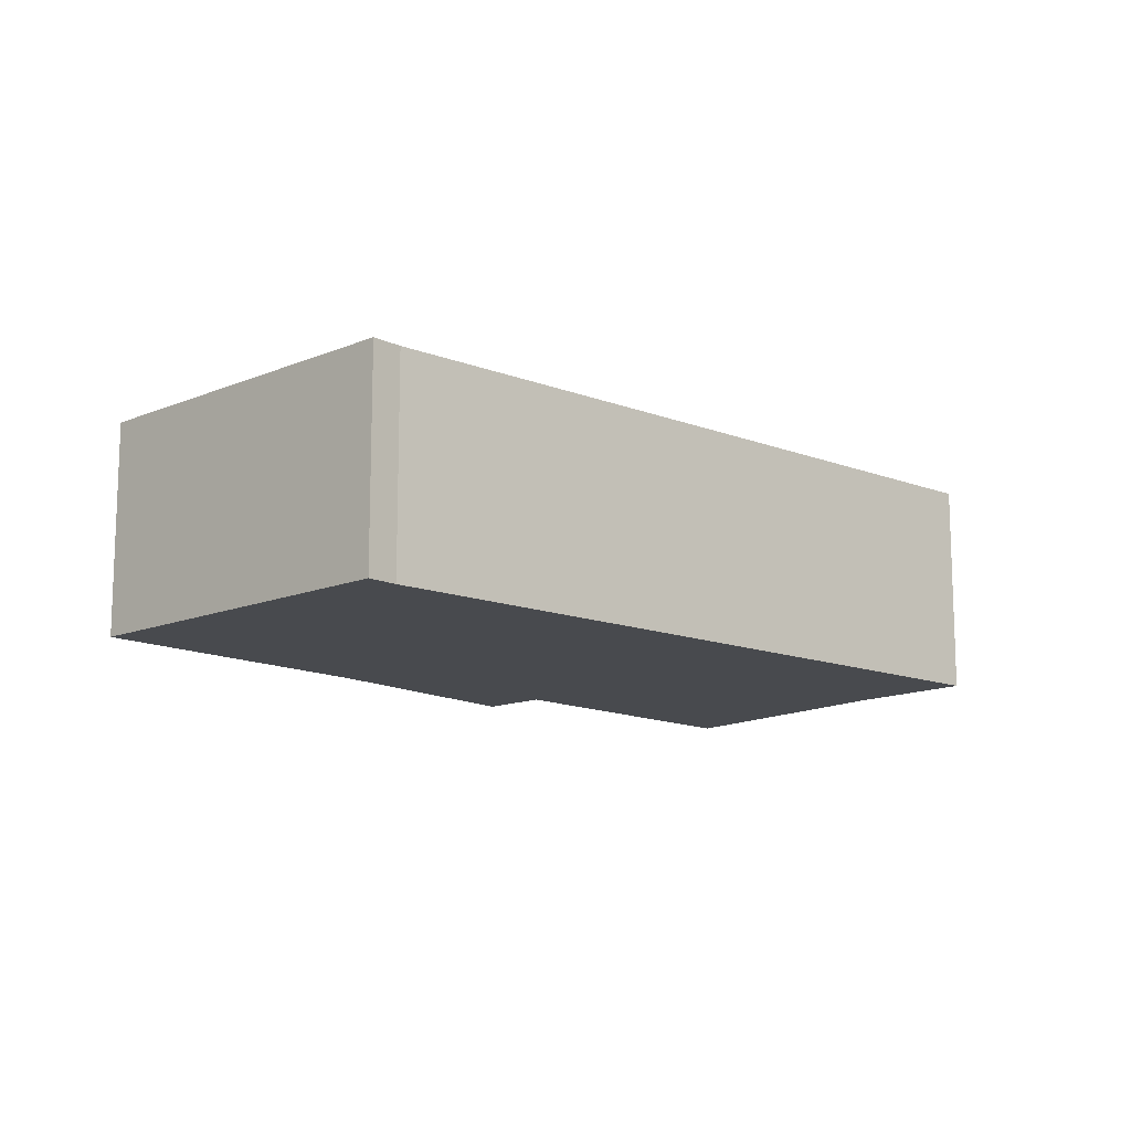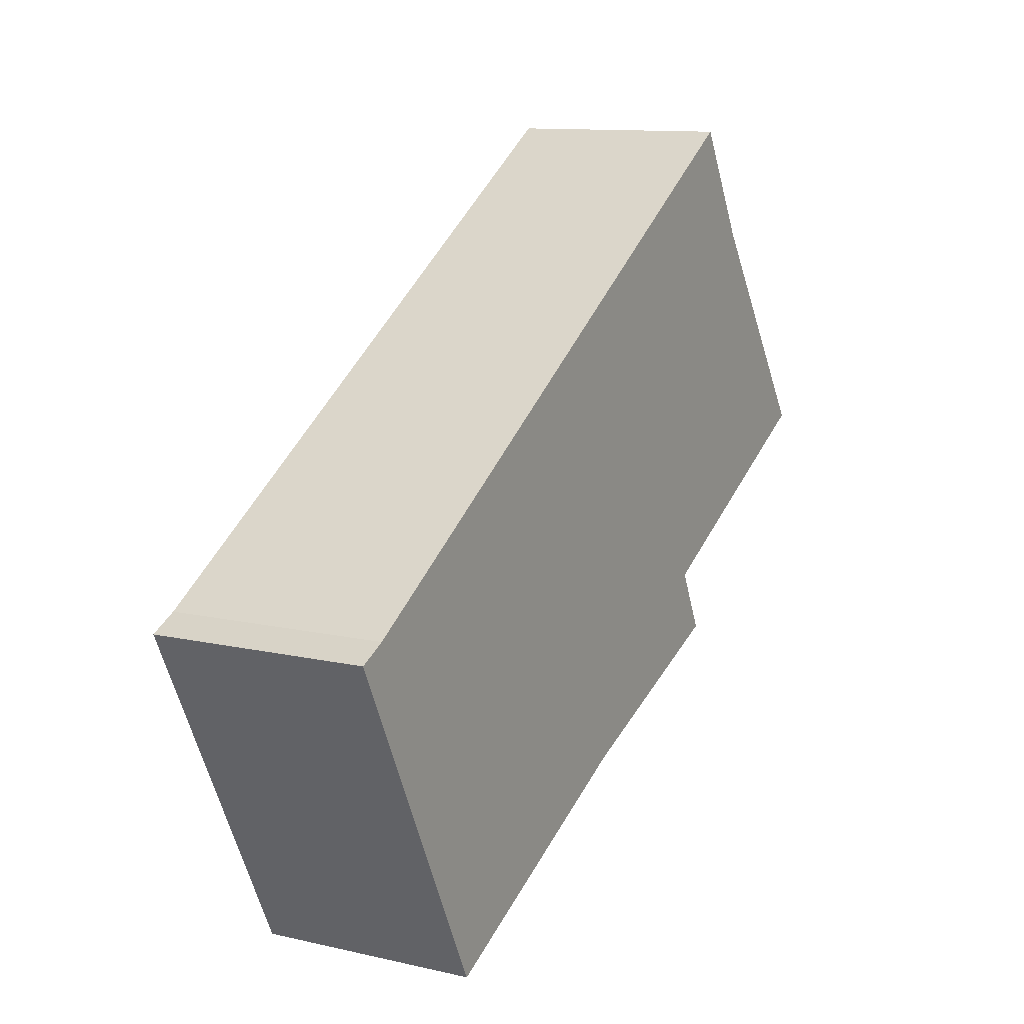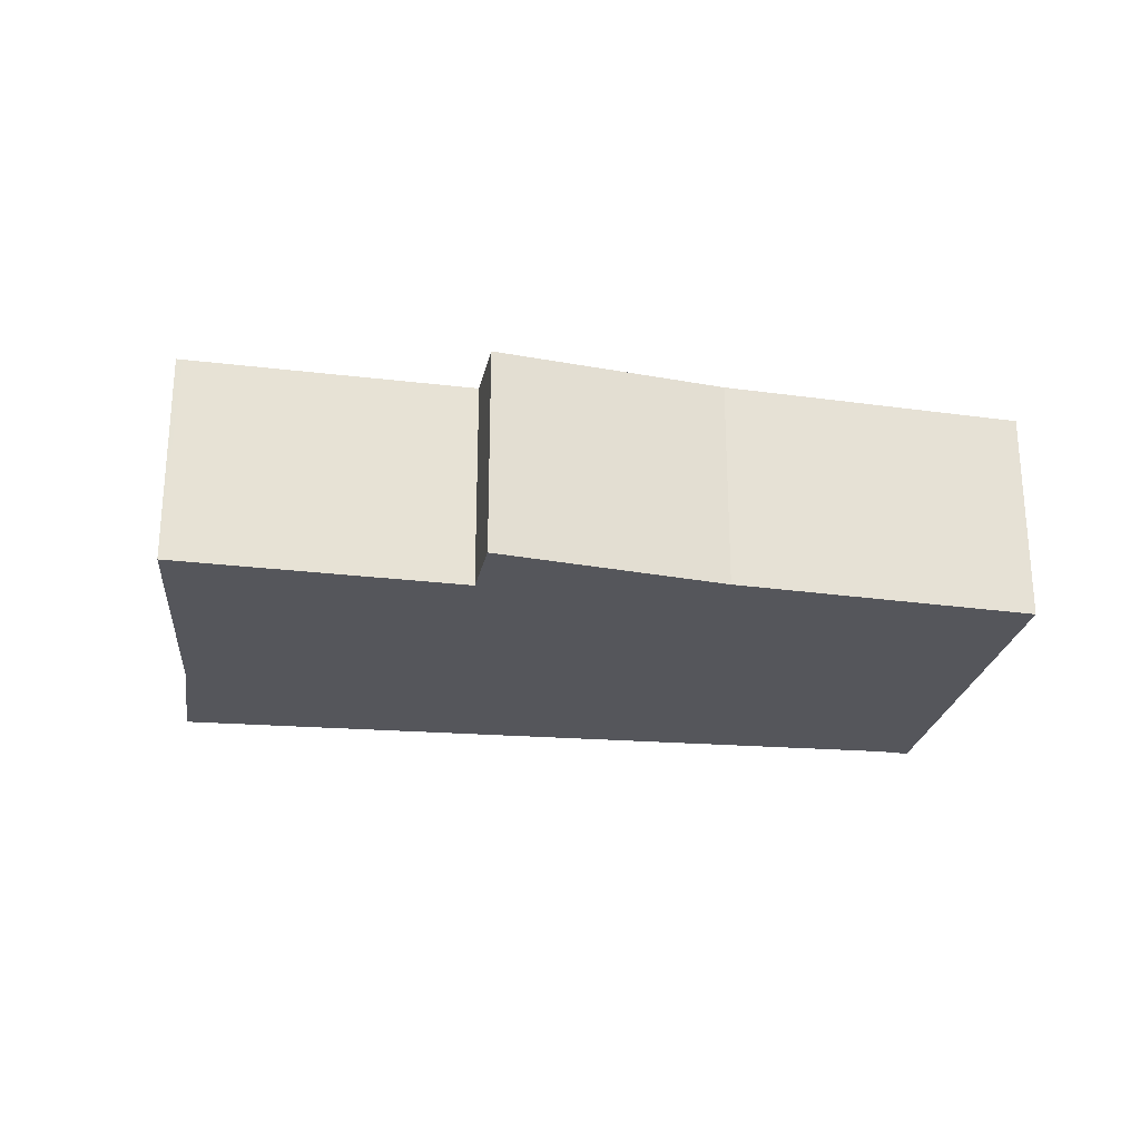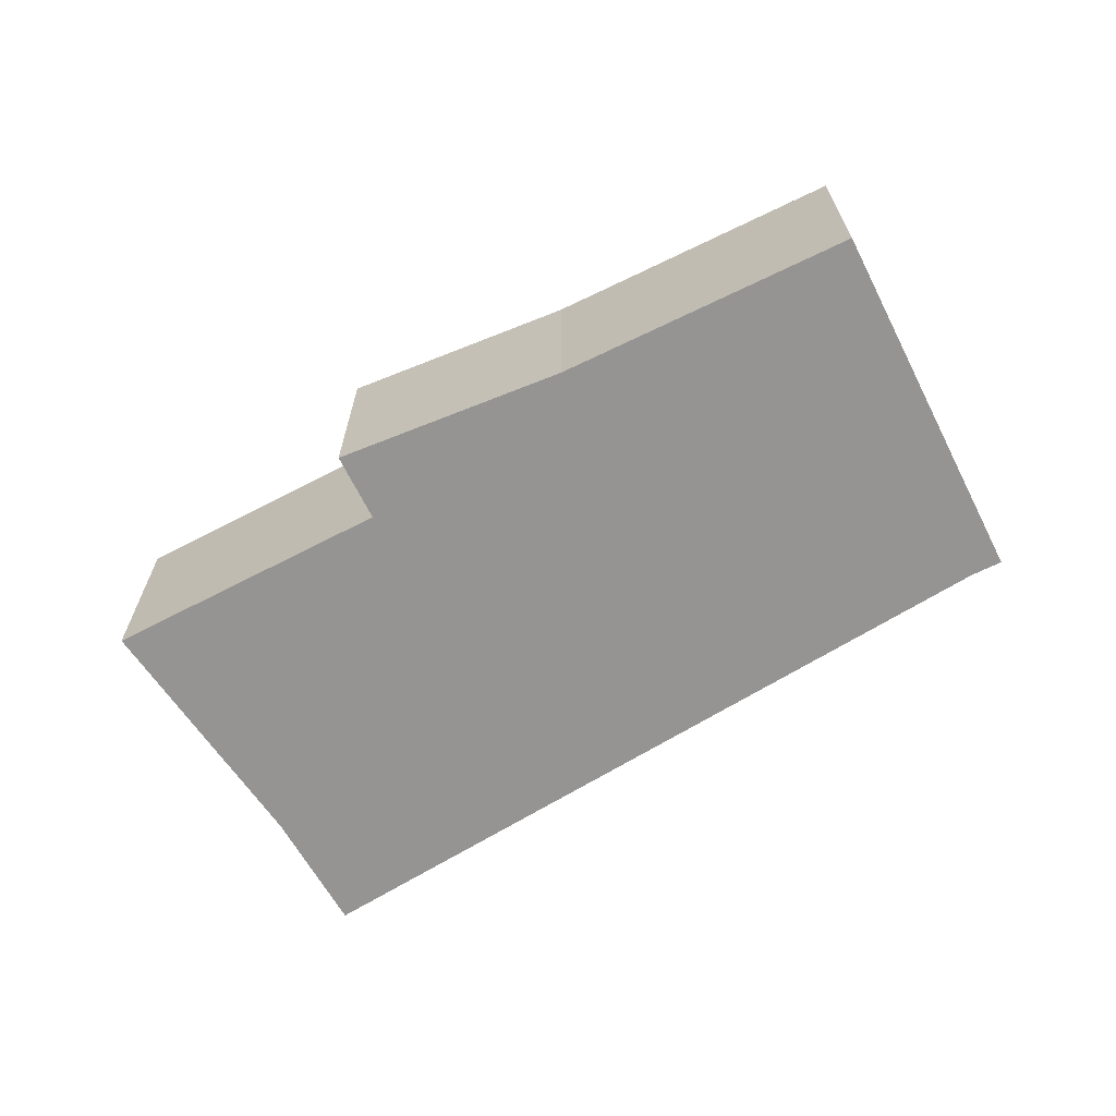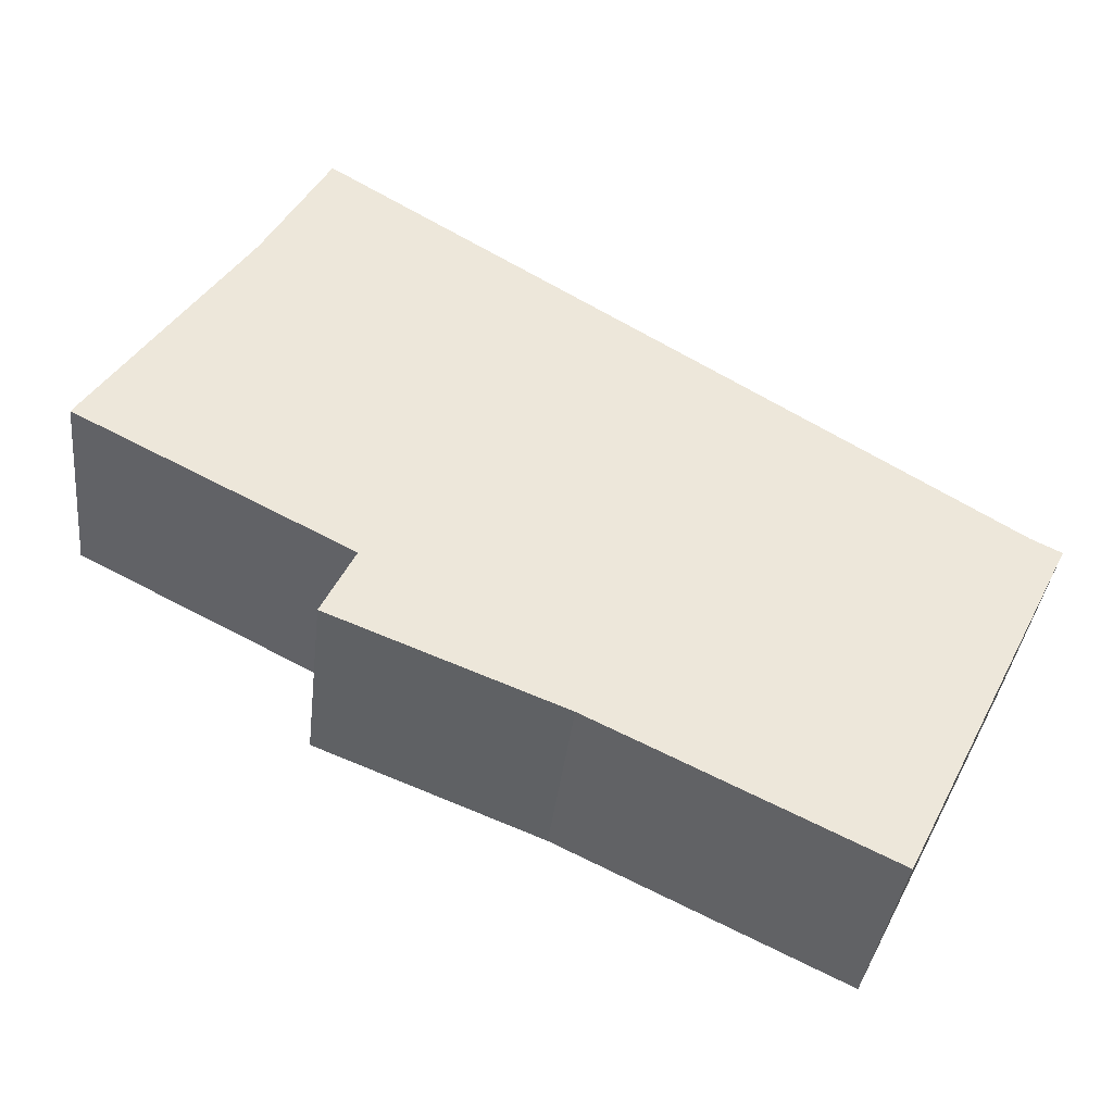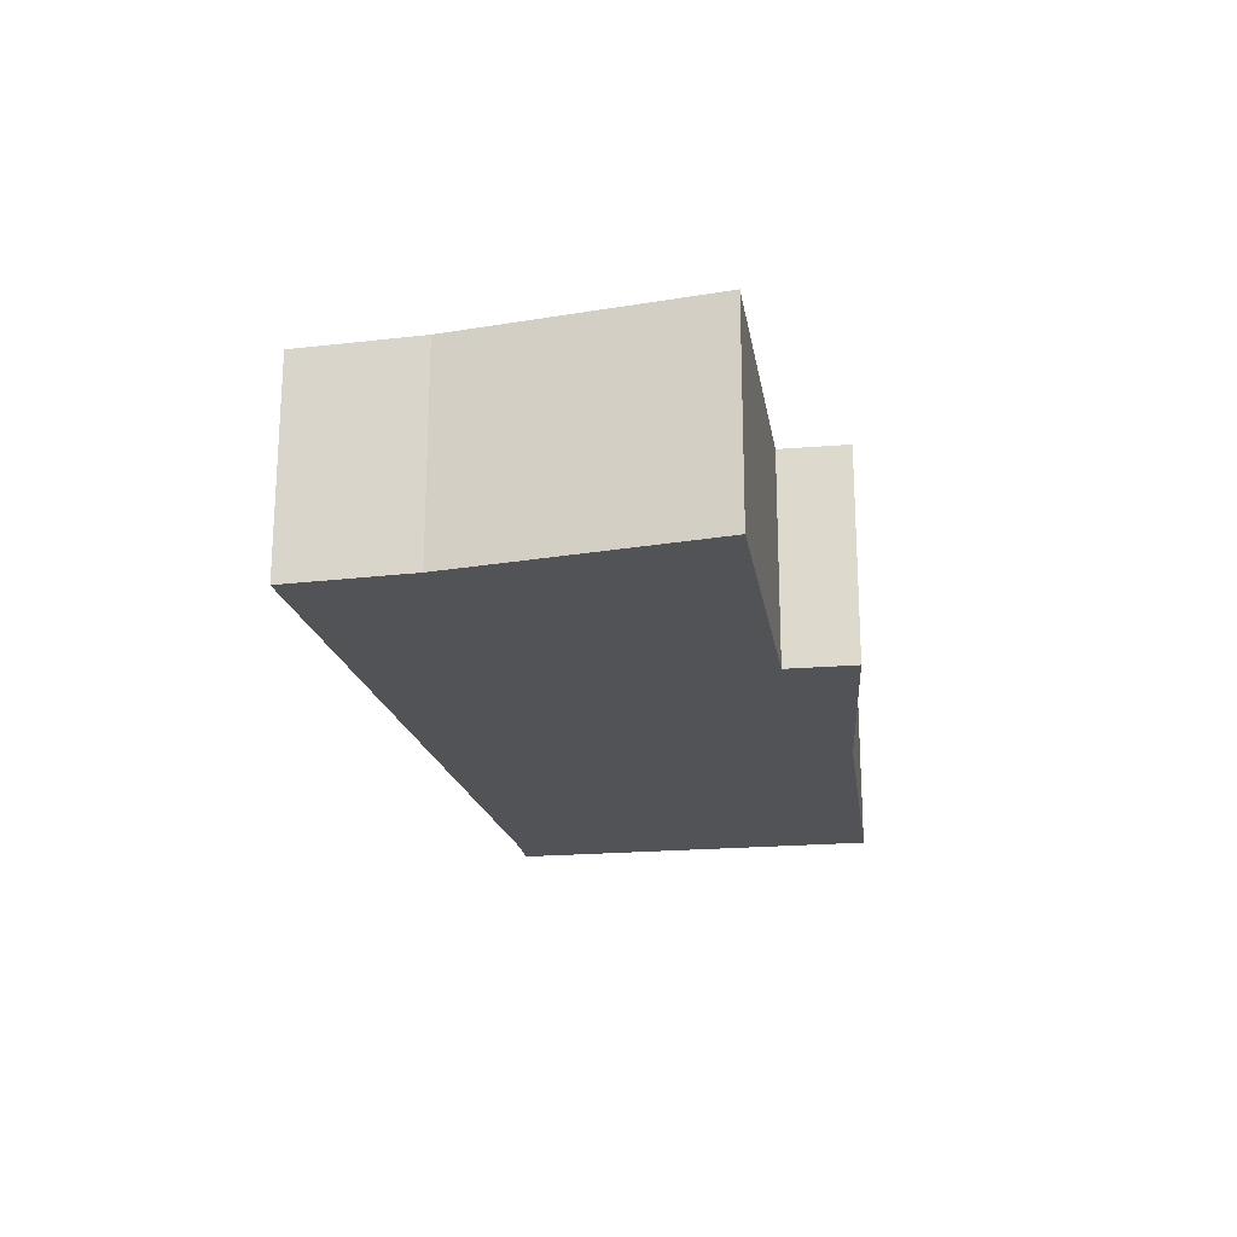
<metadata>
{"format":"obj","ext":"obj","renderer":"f3d","projection":"perspective","resolution":1024,"background":"white","views":[{"elev":-13.1,"azim":-73.1,"up":"+Y"},{"elev":11.5,"azim":-61.0,"up":"+Z"},{"elev":-26.3,"azim":141.9,"up":"+Y"},{"elev":-67.1,"azim":-179.8,"up":"+Y"},{"elev":-36.6,"azim":173.7,"up":"+Z"},{"elev":-22.1,"azim":71.7,"up":"+Y"}]}
</metadata>
<code>
v  0.378 2.824 0.184
v  2.186 2.824 -4.377
v  0 2.824 1.729e-16
v  6.77 2.824 4.11
v  8.885 2.824 5.409
v  9.024 2.824 5.167
v  9.724 2.824 3.95
v  10.97 2.824 2.162
v  11.34 2.824 1.62
v  8.27 2.824 -0.669
v  11.62 2.824 1.063
v  11.7 2.824 1.104
v  5.8 2.824 -2.639
v  8.68 2.824 -1.495
v  8.68 9.154e-17 -1.495
v  5.8 1.616e-16 -2.639
v  2.186 2.68e-16 -4.377
v  11.7 -6.76e-17 1.104
v  8.27 4.096e-17 -0.669
v  11.62 -6.509e-17 1.063
v  0 0 0
v  0.378 -1.127e-17 0.184
v  6.77 -2.517e-16 4.11
v  8.885 -3.312e-16 5.409
v  9.724 -2.419e-16 3.95
v  9.024 -3.164e-16 5.167
v  10.97 -1.324e-16 2.162
v  11.34 -9.92e-17 1.62
g defaultobject
f 1 2 3
f 2 1 4
f 2 4 5
f 2 5 6
f 2 6 7
f 2 7 8
f 2 8 9
f 2 9 10
f 10 9 11
f 11 9 12
f 10 13 2
f 13 10 14
f 15 13 14
f 13 15 16
f 17 13 16
f 17 2 13
f 18 11 12
f 11 18 10
f 10 18 19
f 19 18 20
f 17 3 2
f 3 17 21
f 21 1 3
f 1 21 22
f 22 4 1
f 4 22 23
f 4 23 5
f 5 23 24
f 24 6 5
f 6 24 7
f 7 24 25
f 25 24 26
f 25 8 7
f 8 25 9
f 9 25 27
f 9 27 12
f 12 27 18
f 18 27 28
f 19 14 10
f 14 19 15
f 28 20 18
f 20 28 19
f 19 28 27
f 19 27 25
f 19 25 26
f 19 26 24
f 19 24 23
f 19 23 22
f 19 22 16
f 16 22 17
f 17 22 21
f 16 15 19

</code>
